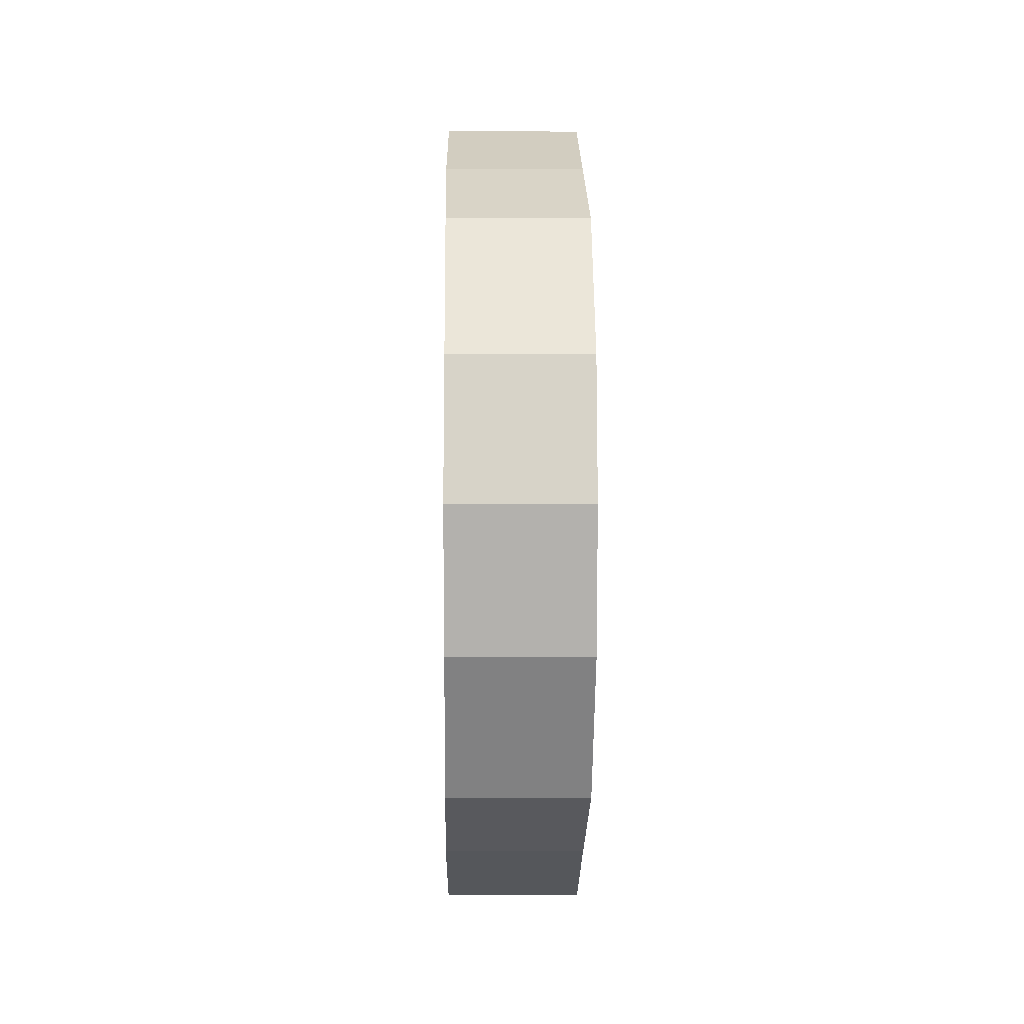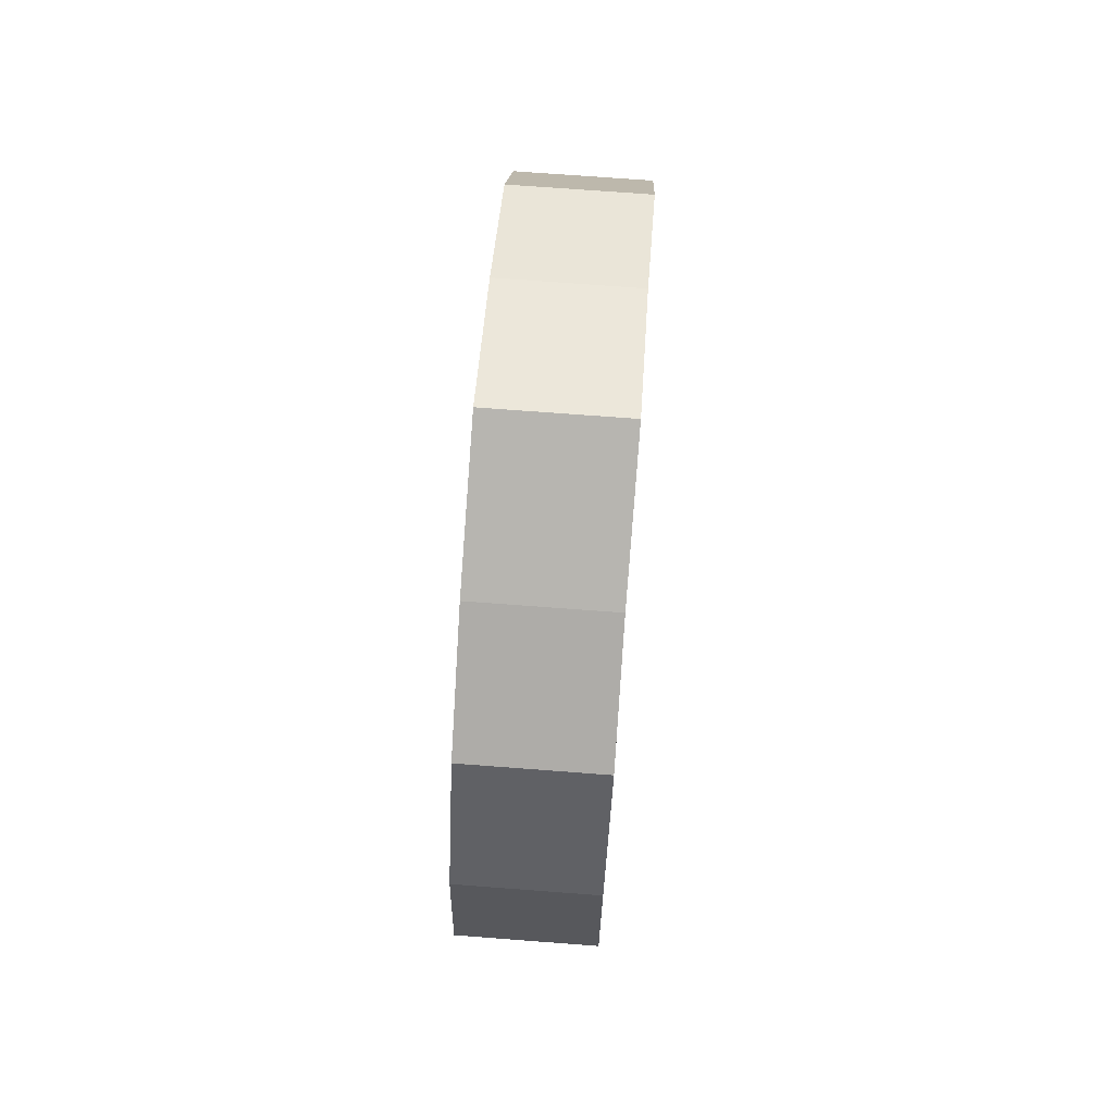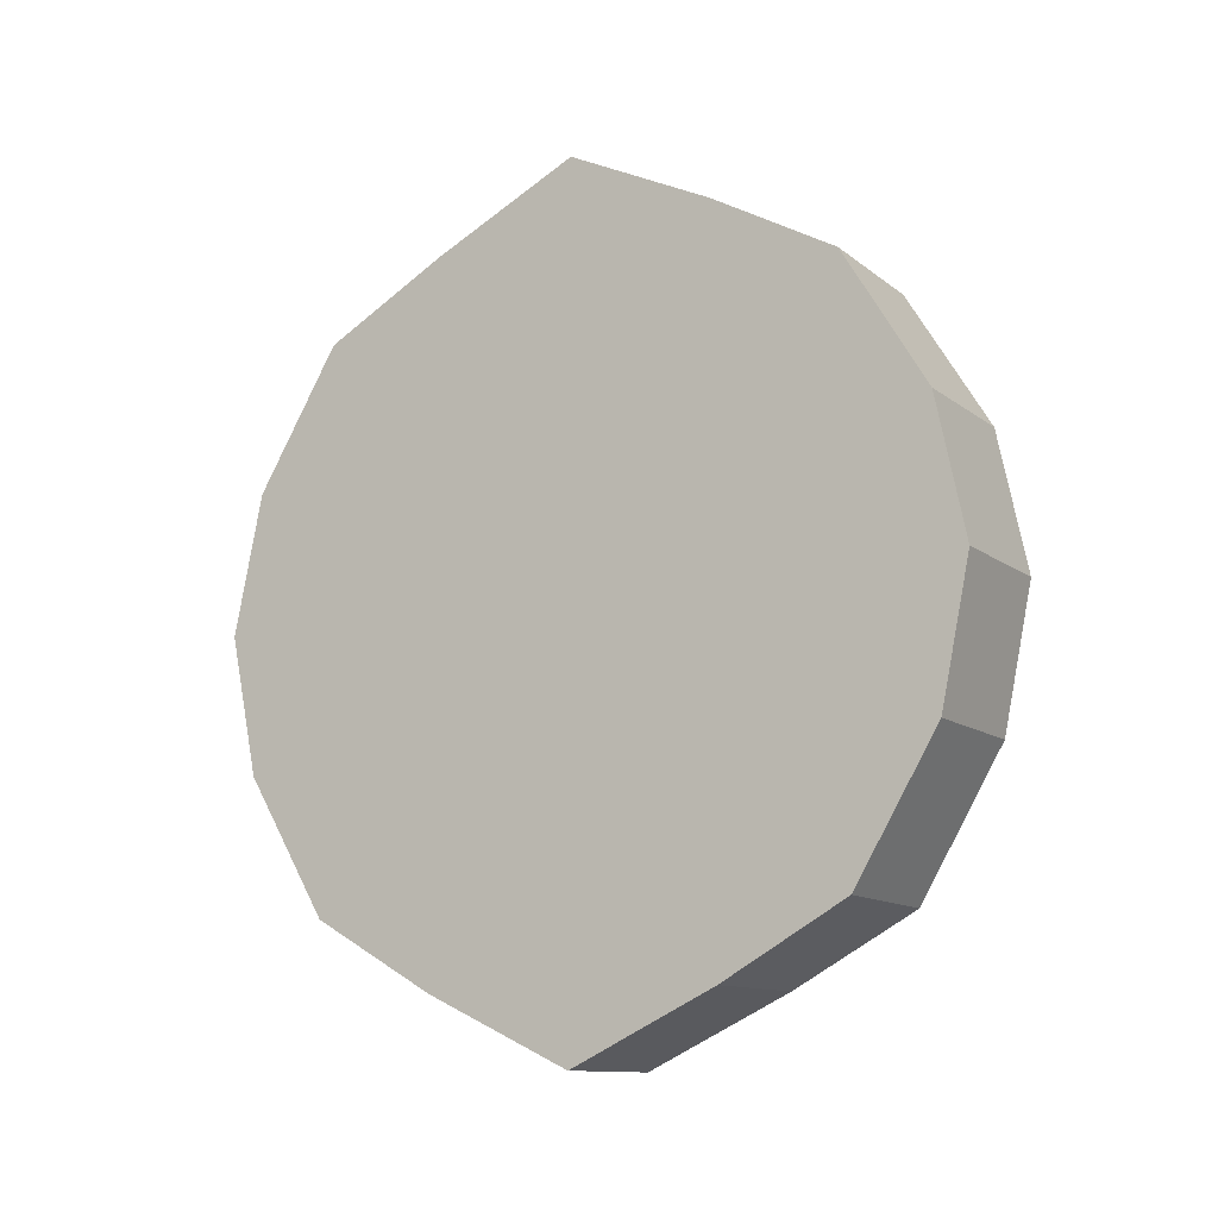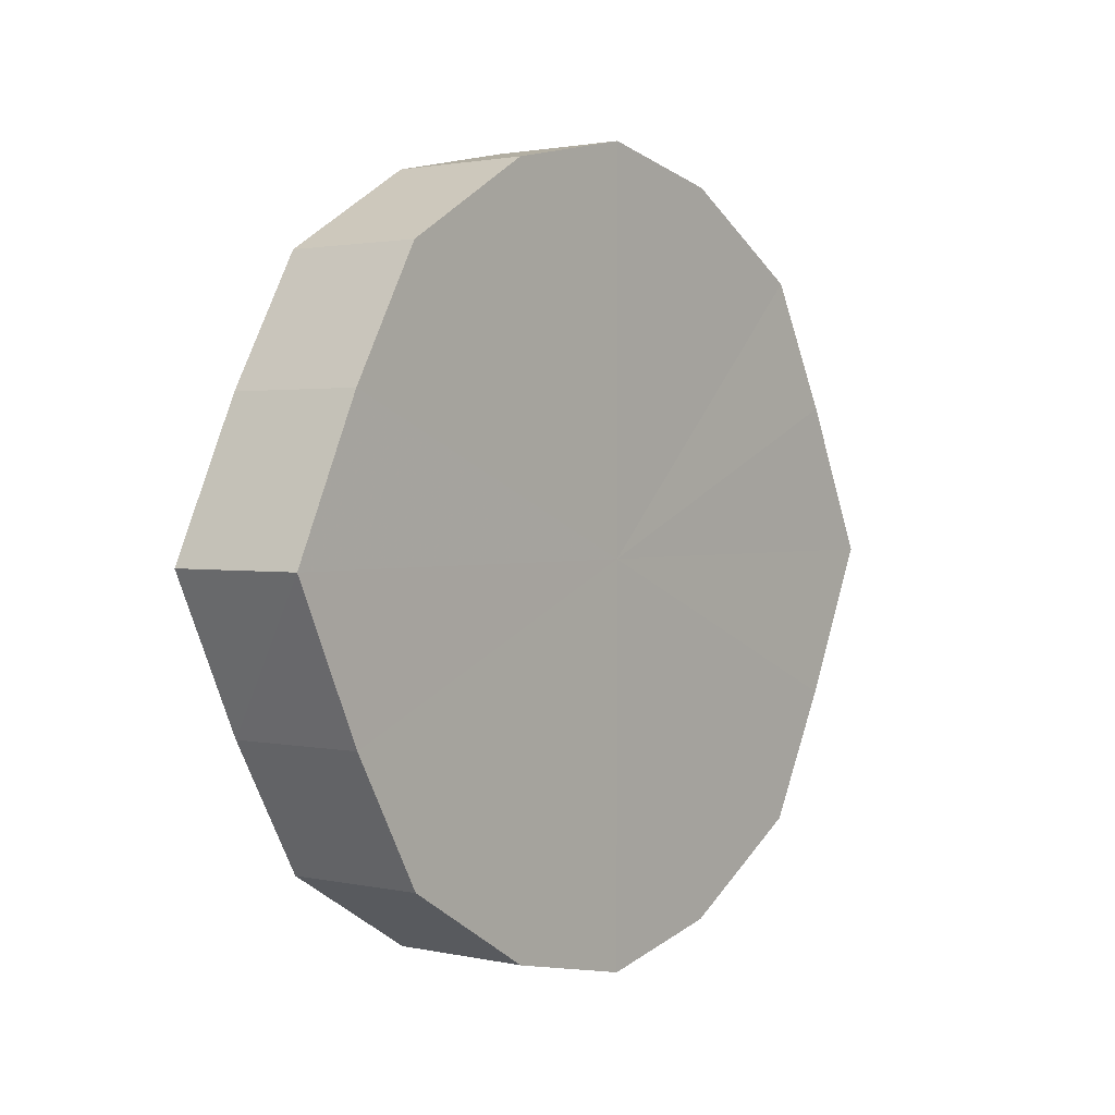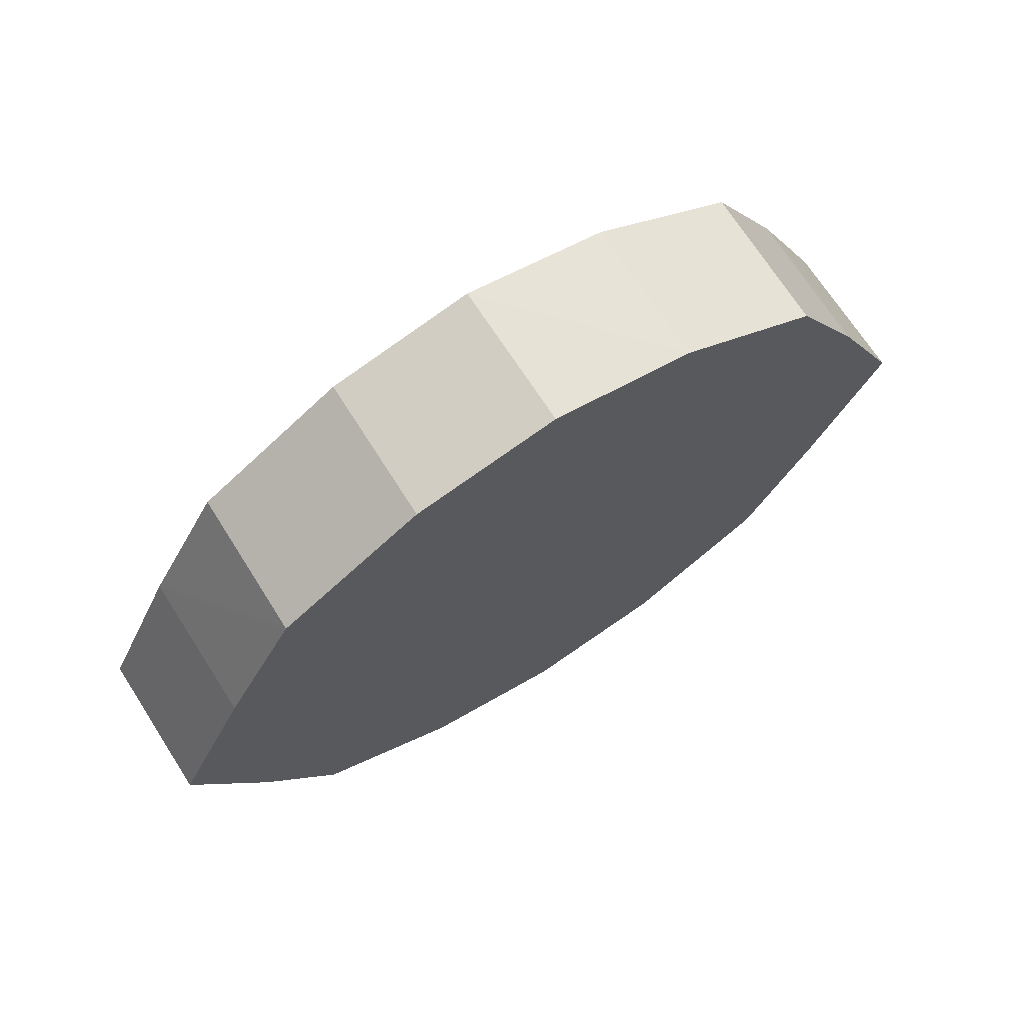
<metadata>
{"format":"obj","ext":"obj","renderer":"f3d","projection":"perspective","resolution":1024,"background":"white","views":[{"elev":-1.0,"azim":178.9,"up":"+Y"},{"elev":73.5,"azim":-175.7,"up":"+Y"},{"elev":-11.8,"azim":120.6,"up":"+Y"},{"elev":1.8,"azim":-141.9,"up":"+Z"},{"elev":69.6,"azim":57.3,"up":"+Z"}]}
</metadata>
<code>
o 16912
v 2202 1856 7.517
v 2202 1856 7.538
v 2202 1856 7.517
v 2202 1856 7.556
v 2202 1856 7.538
v 2202 1856 7.496
v 2202 1856 7.496
v 2202 1856 7.568
v 2202 1856 7.556
v 2202 1856 7.478
v 2202 1856 7.478
v 2202 1856 7.572
v 2202 1856 7.568
v 2202 1856 7.466
v 2202 1856 7.466
v 2202 1856 7.568
v 2202 1856 7.572
v 2202 1856 7.462
v 2202 1856 7.462
v 2202 1856 7.556
v 2202 1856 7.568
v 2202 1856 7.466
v 2202 1856 7.466
v 2202 1856 7.538
v 2202 1856 7.556
v 2202 1856 7.478
v 2202 1856 7.478
v 2202 1856 7.517
v 2202 1856 7.538
v 2202 1856 7.496
v 2202 1856 7.496
v 2202 1856 7.517
v 2202 1856 7.517
v 2202 1856 7.538
v 2202 1856 7.538
v 2202 1856 7.556
v 2202 1856 7.556
v 2202 1856 7.496
v 2202 1856 7.517
v 2202 1856 7.478
v 2202 1856 7.496
v 2202 1856 7.568
v 2202 1856 7.568
v 2202 1856 7.466
v 2202 1856 7.478
v 2202 1856 7.462
v 2202 1856 7.466
v 2202 1856 7.572
v 2202 1856 7.572
v 2202 1856 7.466
v 2202 1856 7.462
v 2202 1856 7.478
v 2202 1856 7.466
v 2202 1856 7.568
v 2202 1856 7.568
v 2202 1856 7.496
v 2202 1856 7.478
v 2202 1856 7.517
v 2202 1856 7.496
v 2202 1856 7.556
v 2202 1856 7.556
v 2202 1856 7.538
v 2202 1856 7.517
v 2202 1856 7.538
v 2202 1856 7.517
v 2202 1856 7.538
v 2202 1856 7.517
v 2202 1856 7.556
v 2202 1856 7.496
v 2202 1856 7.568
v 2202 1856 7.478
v 2202 1856 7.572
v 2202 1856 7.466
v 2202 1856 7.568
v 2202 1856 7.462
v 2202 1856 7.556
v 2202 1856 7.466
v 2202 1856 7.538
v 2202 1856 7.478
v 2202 1856 7.517
v 2202 1856 7.496
v 2202 1856 7.517
v 2202 1856 7.517
v 2202 1856 7.538
v 2202 1856 7.496
v 2202 1856 7.556
v 2202 1856 7.478
v 2202 1856 7.568
v 2202 1856 7.466
v 2202 1856 7.572
v 2202 1856 7.462
v 2202 1856 7.568
v 2202 1856 7.466
v 2202 1856 7.556
v 2202 1856 7.478
v 2202 1856 7.538
v 2202 1856 7.496
v 2202 1856 7.517
f 1 2 3
f 2 4 5
f 6 1 7
f 4 8 9
f 10 6 11
f 8 12 13
f 14 10 15
f 12 16 17
f 18 14 19
f 16 20 21
f 22 18 23
f 20 24 25
f 26 22 27
f 24 28 29
f 30 26 31
f 28 30 32
f 33 34 35
f 35 36 37
f 38 39 33
f 40 41 38
f 37 42 43
f 44 45 40
f 46 47 44
f 43 48 49
f 50 51 46
f 52 53 50
f 49 54 55
f 56 57 52
f 58 59 56
f 55 60 61
f 62 63 58
f 61 64 62
f 65 66 67
f 65 68 66
f 65 67 69
f 65 70 68
f 65 69 71
f 65 72 70
f 65 71 73
f 65 74 72
f 65 73 75
f 65 76 74
f 65 75 77
f 65 78 76
f 65 77 79
f 65 80 78
f 65 79 81
f 65 81 80
f 82 83 84
f 82 85 83
f 82 84 86
f 82 87 85
f 82 86 88
f 82 89 87
f 82 88 90
f 82 91 89
f 82 90 92
f 82 93 91
f 82 92 94
f 82 95 93
f 82 94 96
f 82 97 95
f 82 96 98
f 82 98 97

</code>
